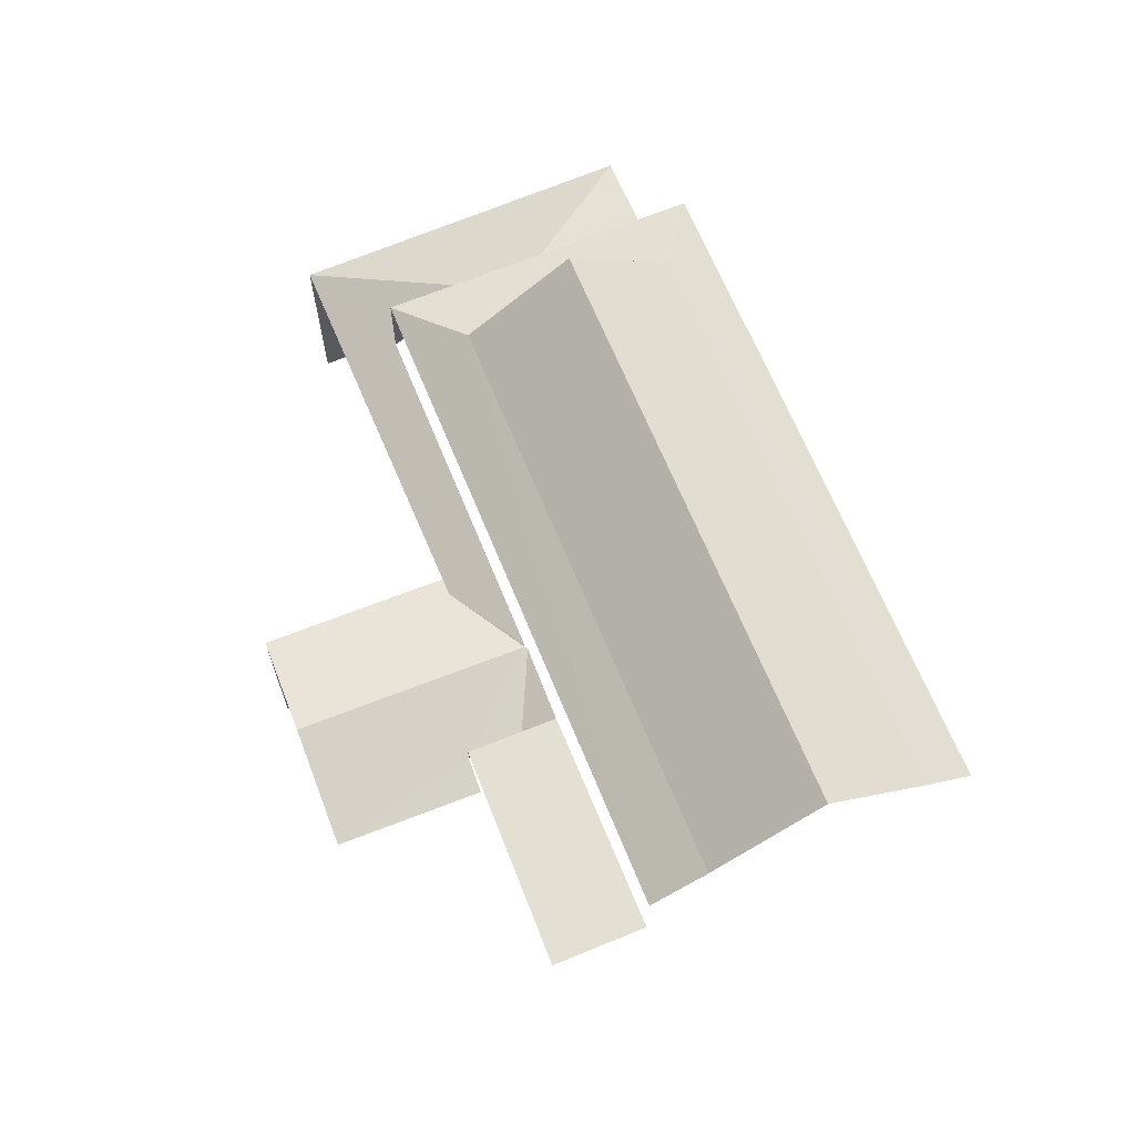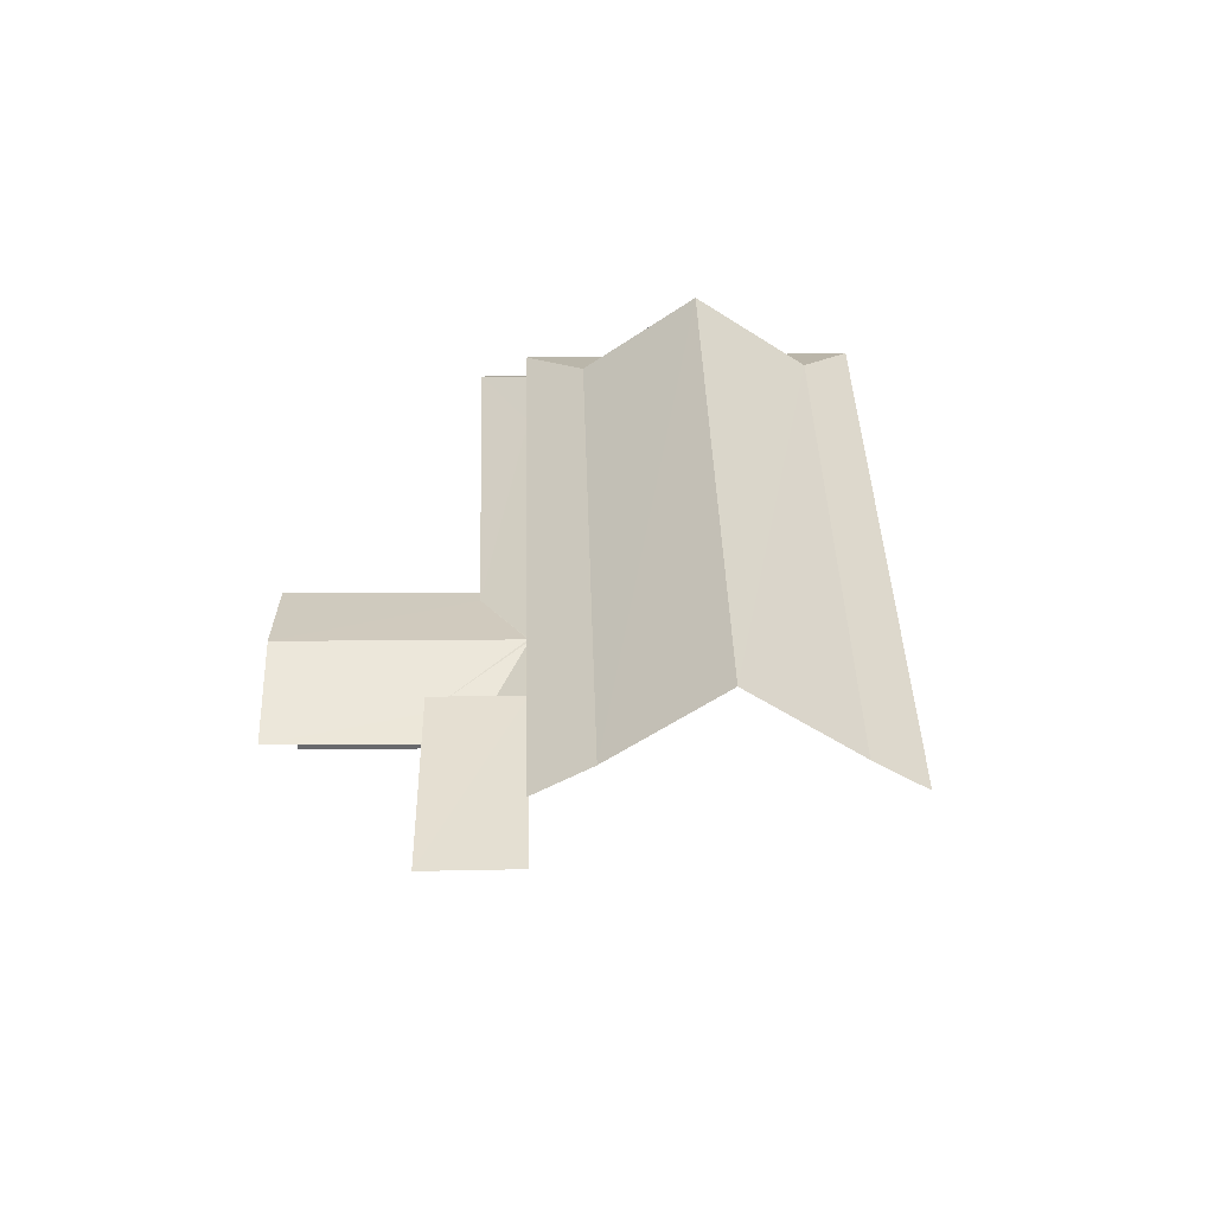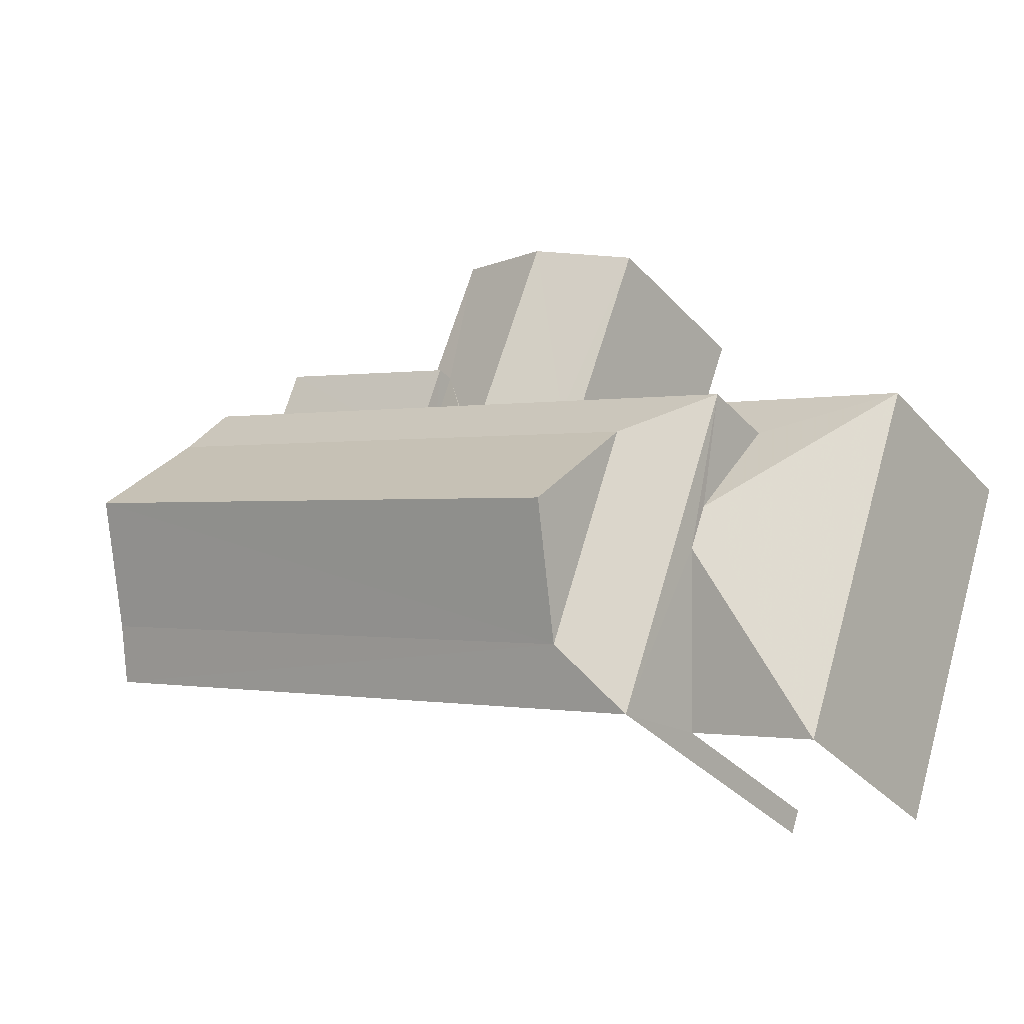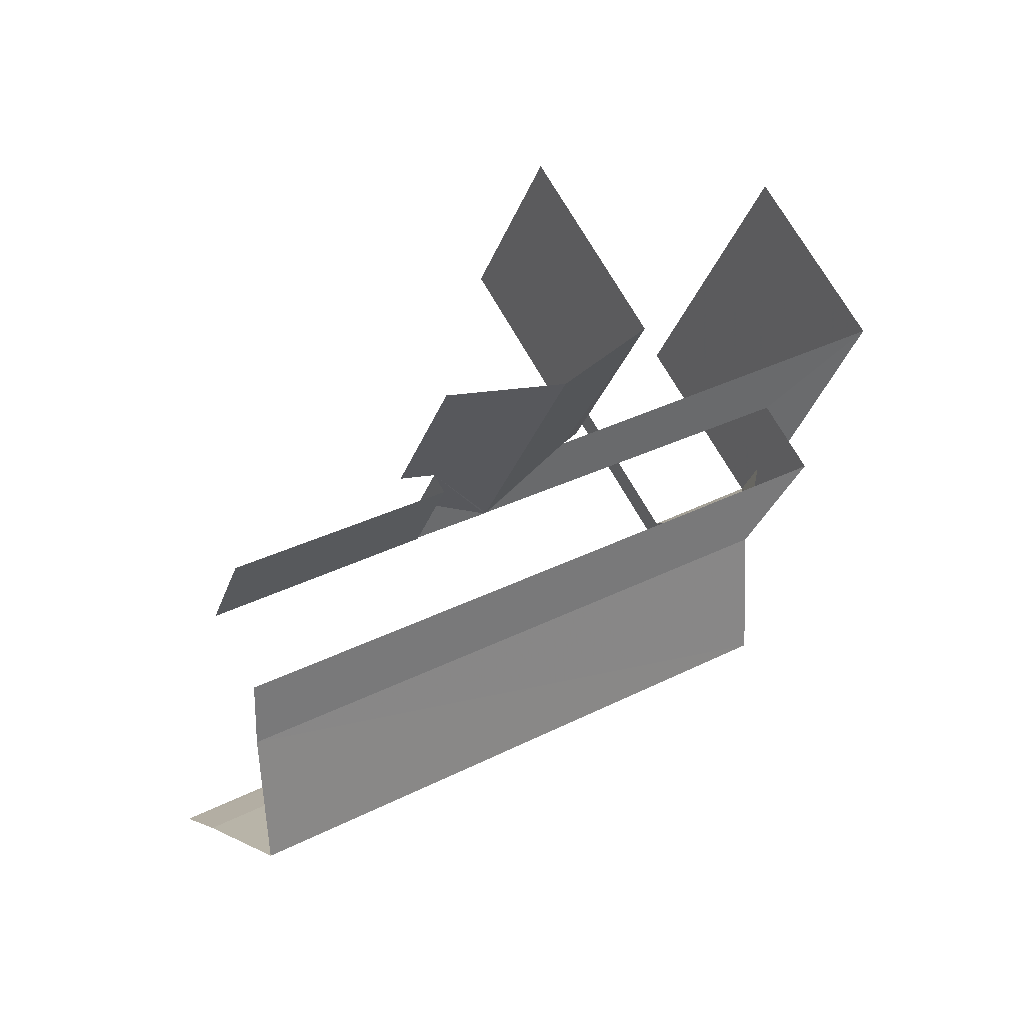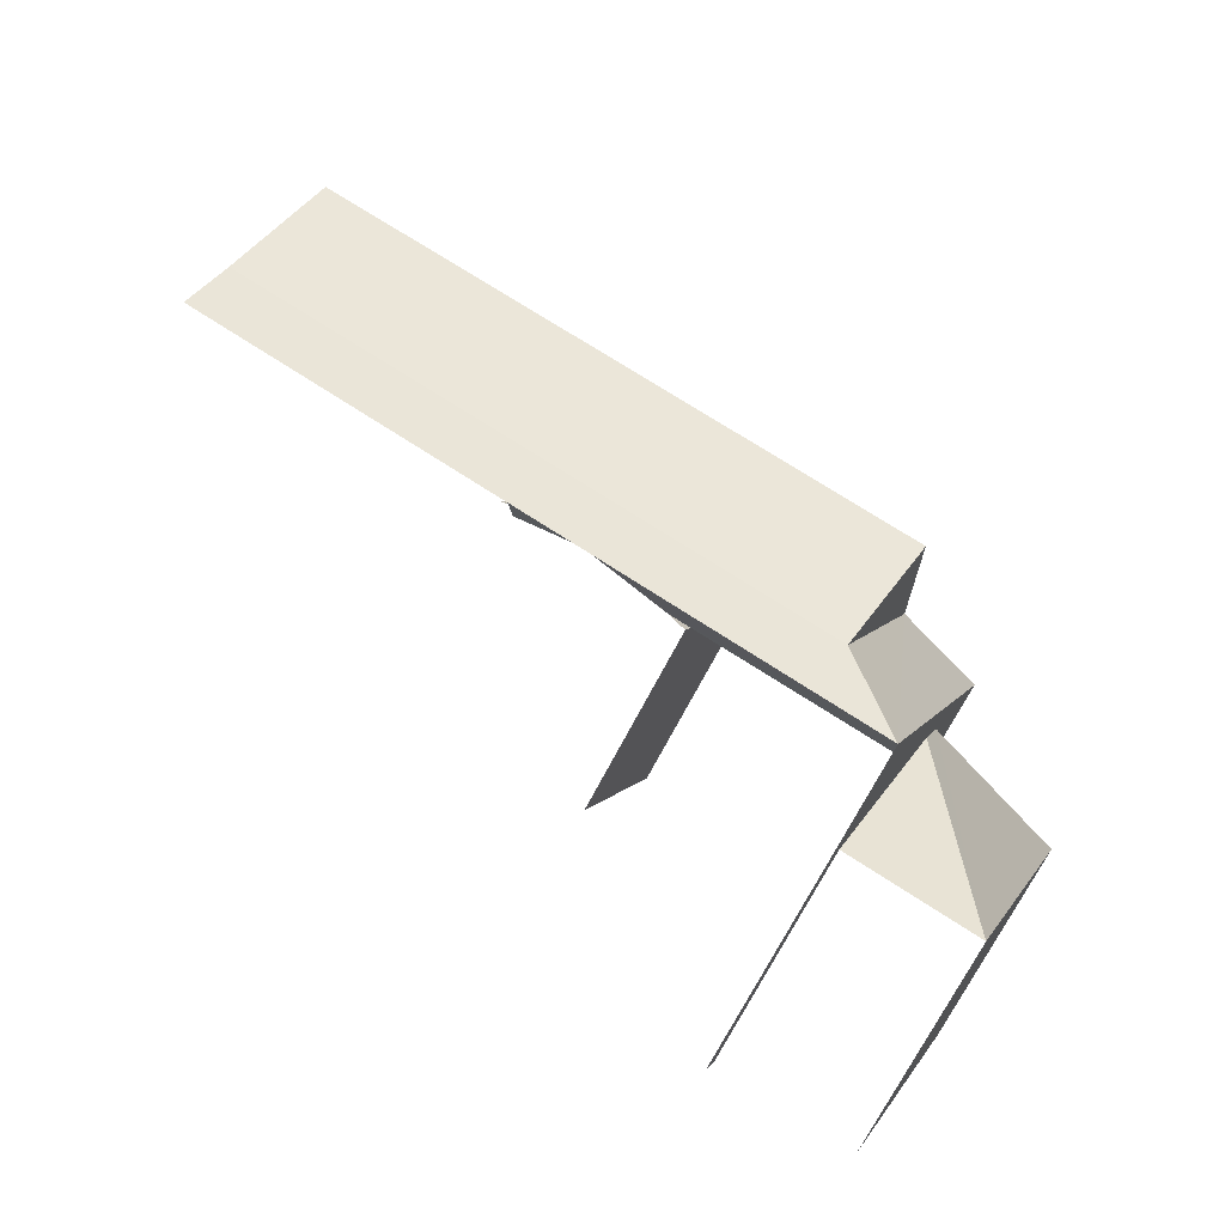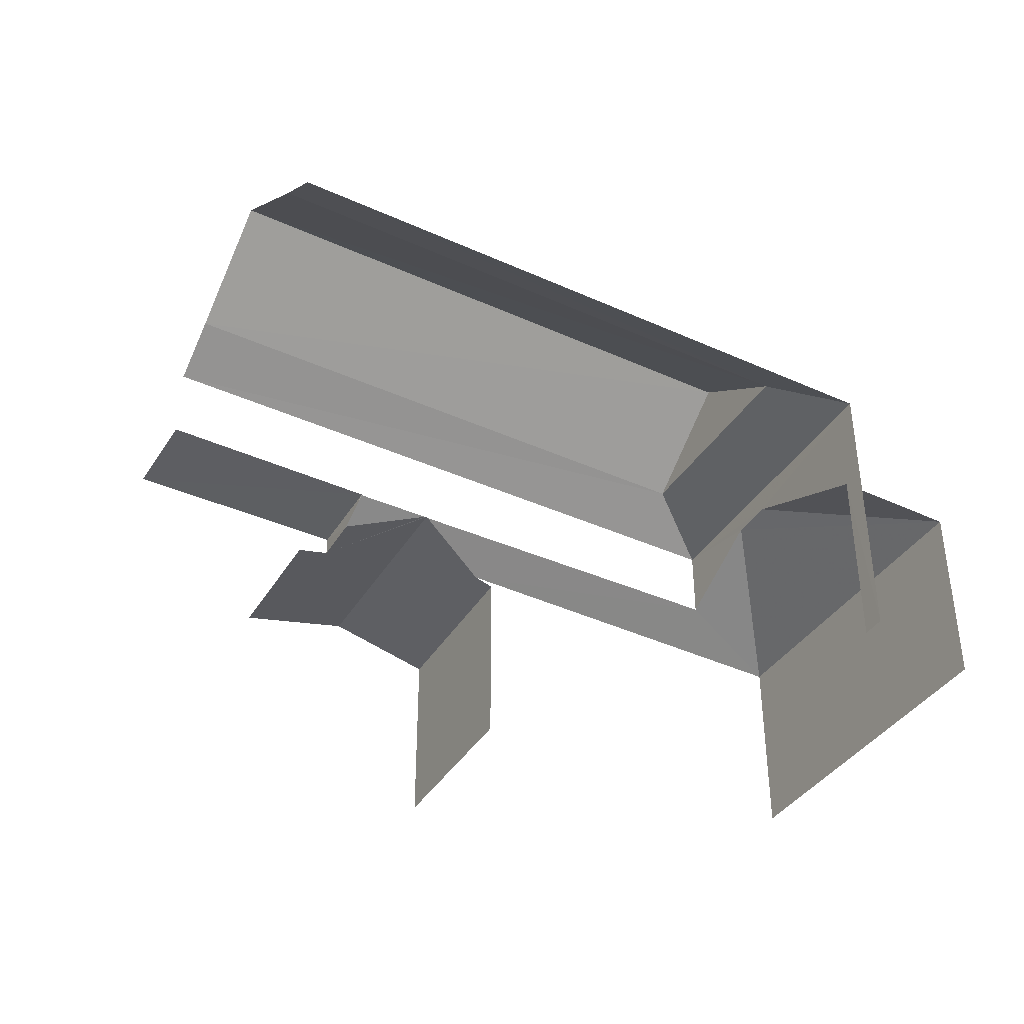
<metadata>
{"format":"obj","ext":"obj","renderer":"f3d","projection":"perspective","resolution":1024,"background":"white","views":[{"elev":67.1,"azim":-132.5,"up":"+Z"},{"elev":37.3,"azim":-111.6,"up":"+Z"},{"elev":-33.0,"azim":35.0,"up":"+Y"},{"elev":69.8,"azim":-29.4,"up":"+Y"},{"elev":-73.7,"azim":-27.8,"up":"+Y"},{"elev":-39.5,"azim":-49.4,"up":"+Z"}]}
</metadata>
<code>
v -2.236e+05 -1.28e+05 15.81
v -2.236e+05 -1.28e+05 15.81
v -2.236e+05 -1.28e+05 15.81
v -2.236e+05 -1.28e+05 15.81
v -2.236e+05 -1.28e+05 15.81
v -2.236e+05 -1.28e+05 15.81
v -2.236e+05 -1.28e+05 15.81
v -2.236e+05 -1.28e+05 15.81
v -2.236e+05 -1.28e+05 15.81
v -2.236e+05 -1.28e+05 15.81
v -2.236e+05 -1.28e+05 19.84
v -2.236e+05 -1.28e+05 20.22
v -2.236e+05 -1.28e+05 19.84
v -2.236e+05 -1.28e+05 20.22
v -2.236e+05 -1.28e+05 19.68
v -2.236e+05 -1.28e+05 19.68
v -2.236e+05 -1.28e+05 20.22
v -2.236e+05 -1.28e+05 19.68
v -2.236e+05 -1.28e+05 19.68
v -2.236e+05 -1.28e+05 19.78
v -2.236e+05 -1.28e+05 20.22
v -2.236e+05 -1.28e+05 20.26
v -2.236e+05 -1.28e+05 19.78
v -2.236e+05 -1.28e+05 21.24
v -2.236e+05 -1.28e+05 23.95
v -2.236e+05 -1.28e+05 22.42
v -2.236e+05 -1.28e+05 23.95
v -2.236e+05 -1.28e+05 22.42
v -2.236e+05 -1.28e+05 21.25
v -2.236e+05 -1.28e+05 19.78
v -2.236e+05 -1.28e+05 19.78
v -2.236e+05 -1.28e+05 20.22
v -2.236e+05 -1.28e+05 20.22
v -2.236e+05 -1.28e+05 20.22
v -2.236e+05 -1.28e+05 20.22
v -2.236e+05 -1.28e+05 20.21
v -2.236e+05 -1.28e+05 21.77
v -2.236e+05 -1.28e+05 21.77
v -2.236e+05 -1.28e+05 22.42
v -2.236e+05 -1.28e+05 22.42
v -2.236e+05 -1.28e+05 21.77
v -2.236e+05 -1.28e+05 21.77
f 1 2 3
f 1 4 5
f 6 2 7
f 8 5 9
f 10 5 8
f 7 2 10
f 10 2 1
f 10 1 5
f 5 4 15
f 4 32 15
f 15 34 13
f 15 32 34
f 35 41 33
f 12 36 33
f 14 41 42
f 21 14 42
f 12 33 14
f 21 42 22
f 33 41 14
f 7 18 23
f 23 18 20
f 10 18 7
f 19 8 17
f 8 9 17
f 9 16 17
f 2 6 31
f 30 2 31
f 5 16 9
f 5 15 16
f 37 1 3
f 38 37 3
f 37 40 1
f 27 26 40
f 1 35 4
f 26 41 35
f 4 35 32
f 1 40 35
f 40 26 35
f 11 12 13
f 12 14 13
f 15 13 16
f 13 14 17
f 16 13 17
f 18 19 20
f 19 17 20
f 20 14 21
f 20 17 14
f 20 22 23
f 23 22 24
f 21 22 20
f 25 26 27
f 25 28 26
f 29 30 31
f 32 33 34
f 32 35 33
f 12 11 36
f 37 38 39
f 40 37 39
f 28 41 26
f 28 42 41
f 38 42 28
f 39 38 28
f 31 24 29
f 31 23 24
f 27 39 25
f 27 40 39
f 30 3 2
f 3 30 38
f 22 42 24
f 42 38 29
f 24 42 29
f 38 30 29
f 25 39 28
f 31 6 7
f 23 31 7
f 18 8 19
f 18 10 8
f 36 11 33
f 33 11 34
f 11 13 34

</code>
